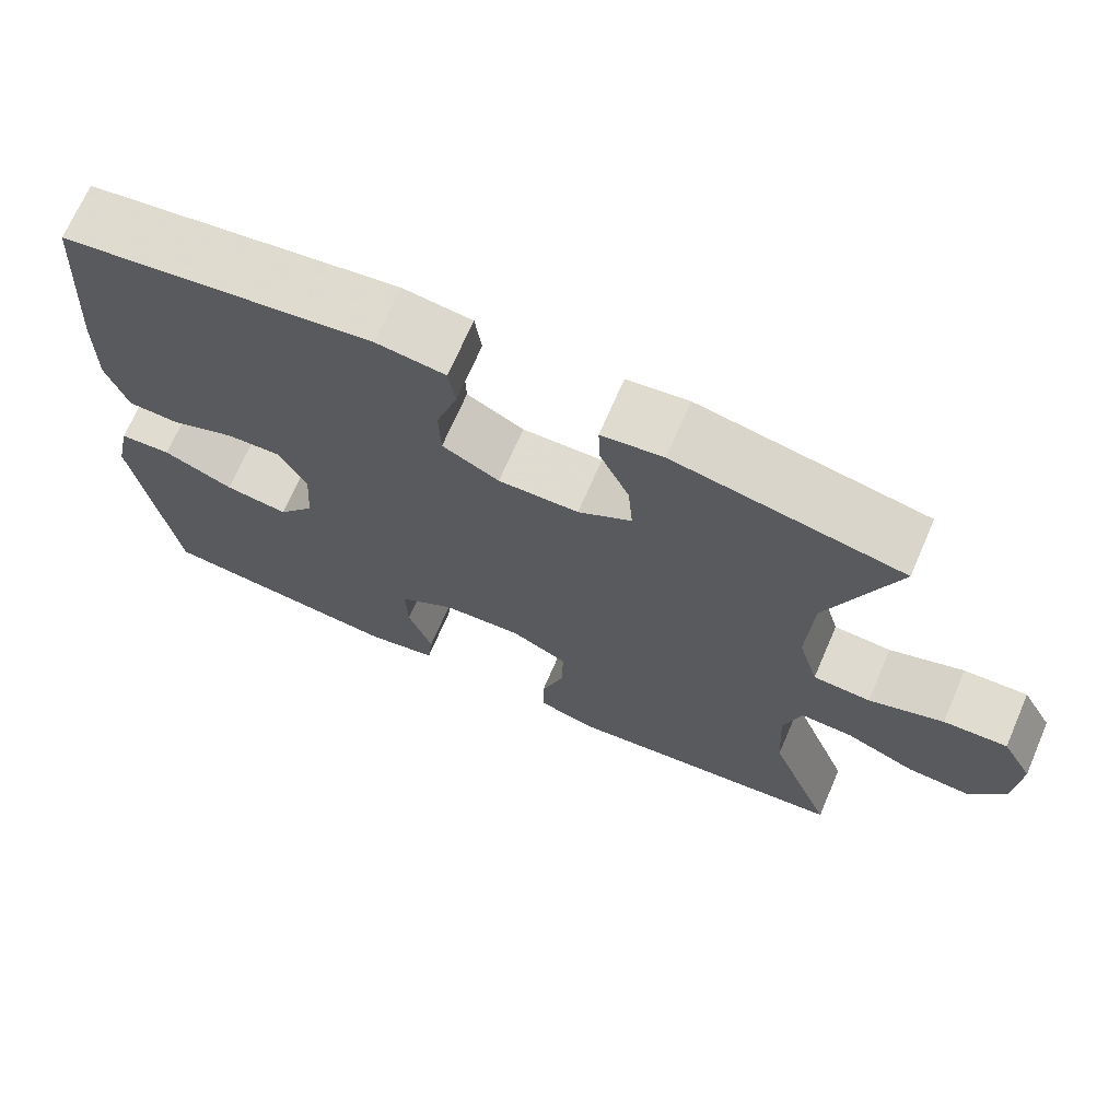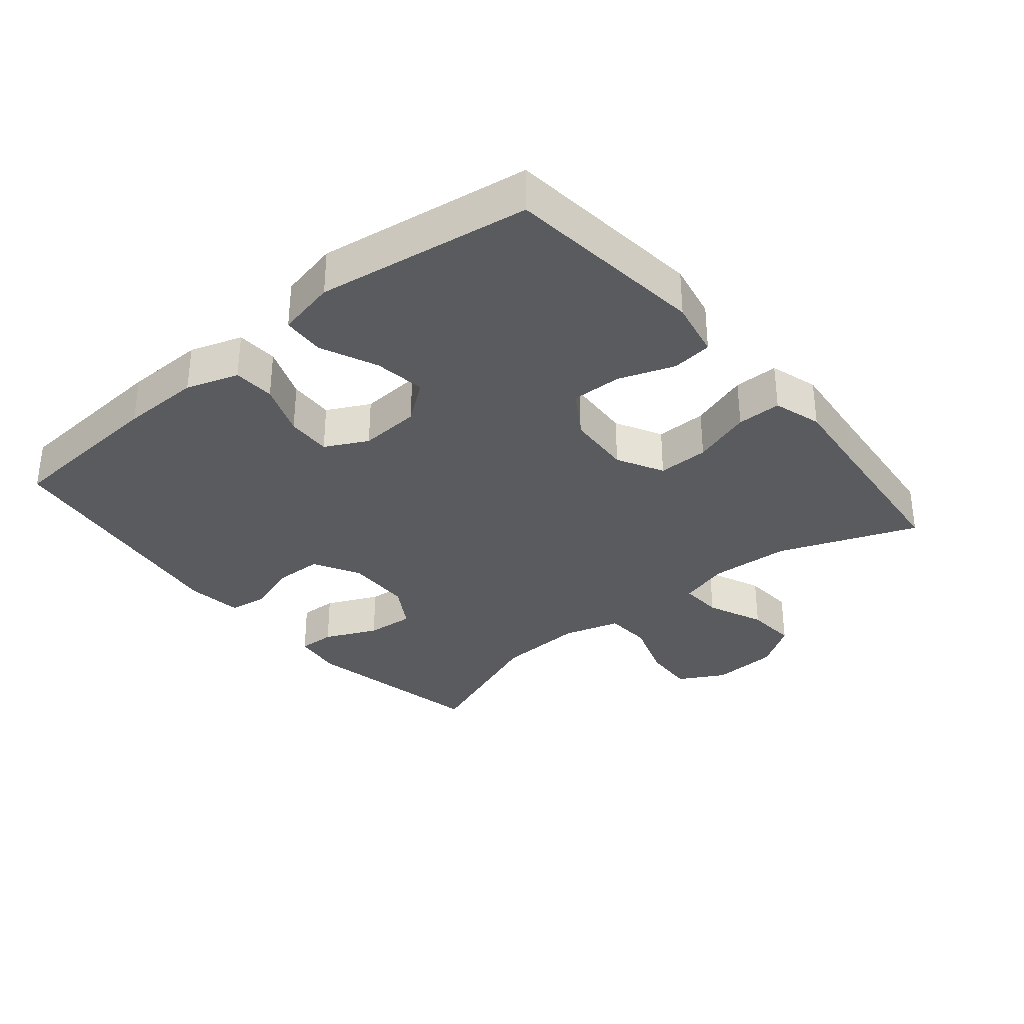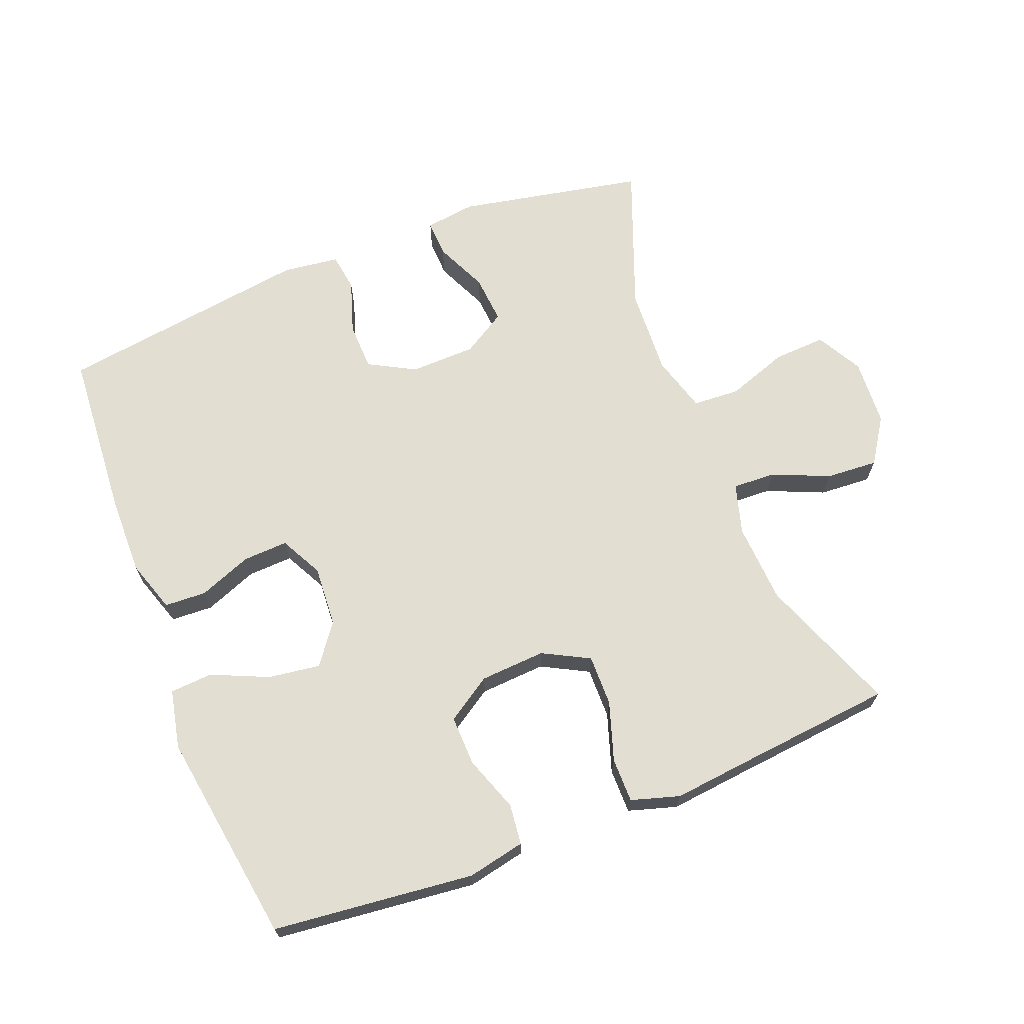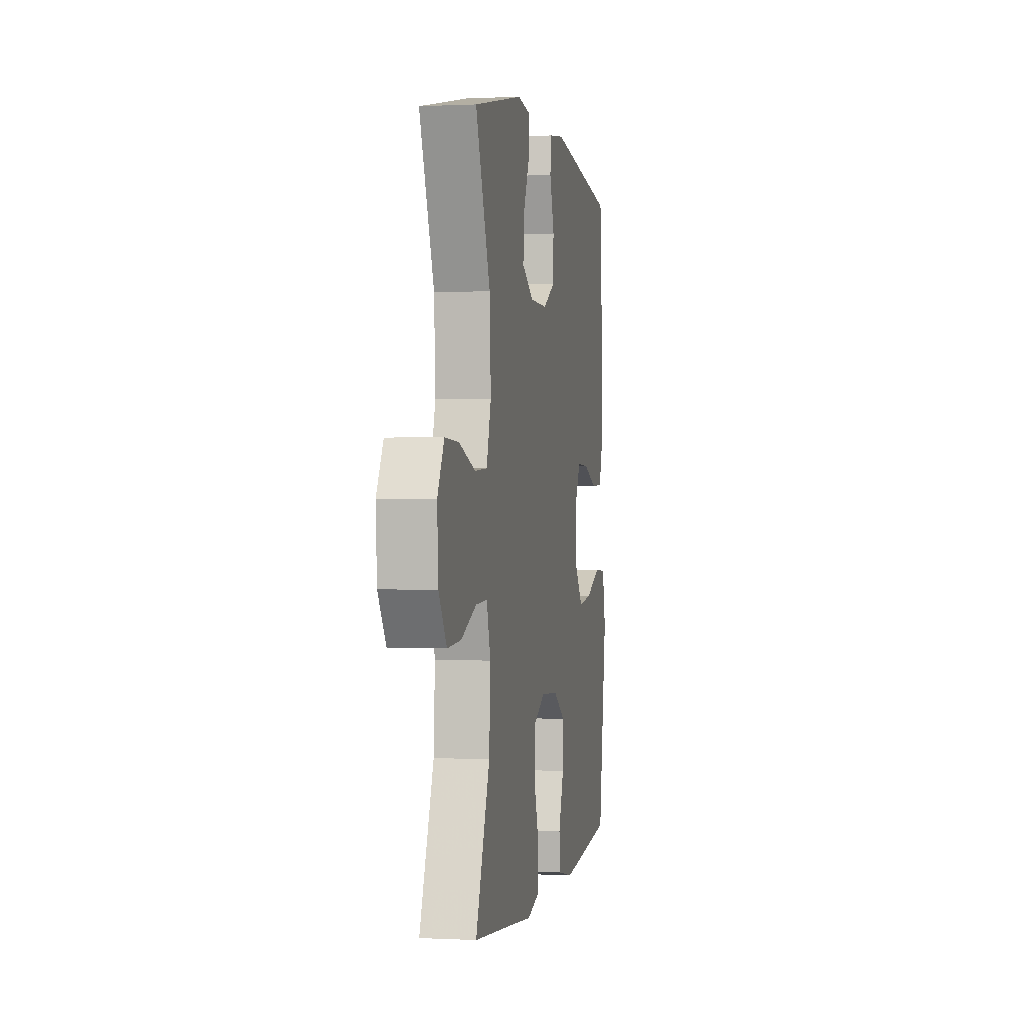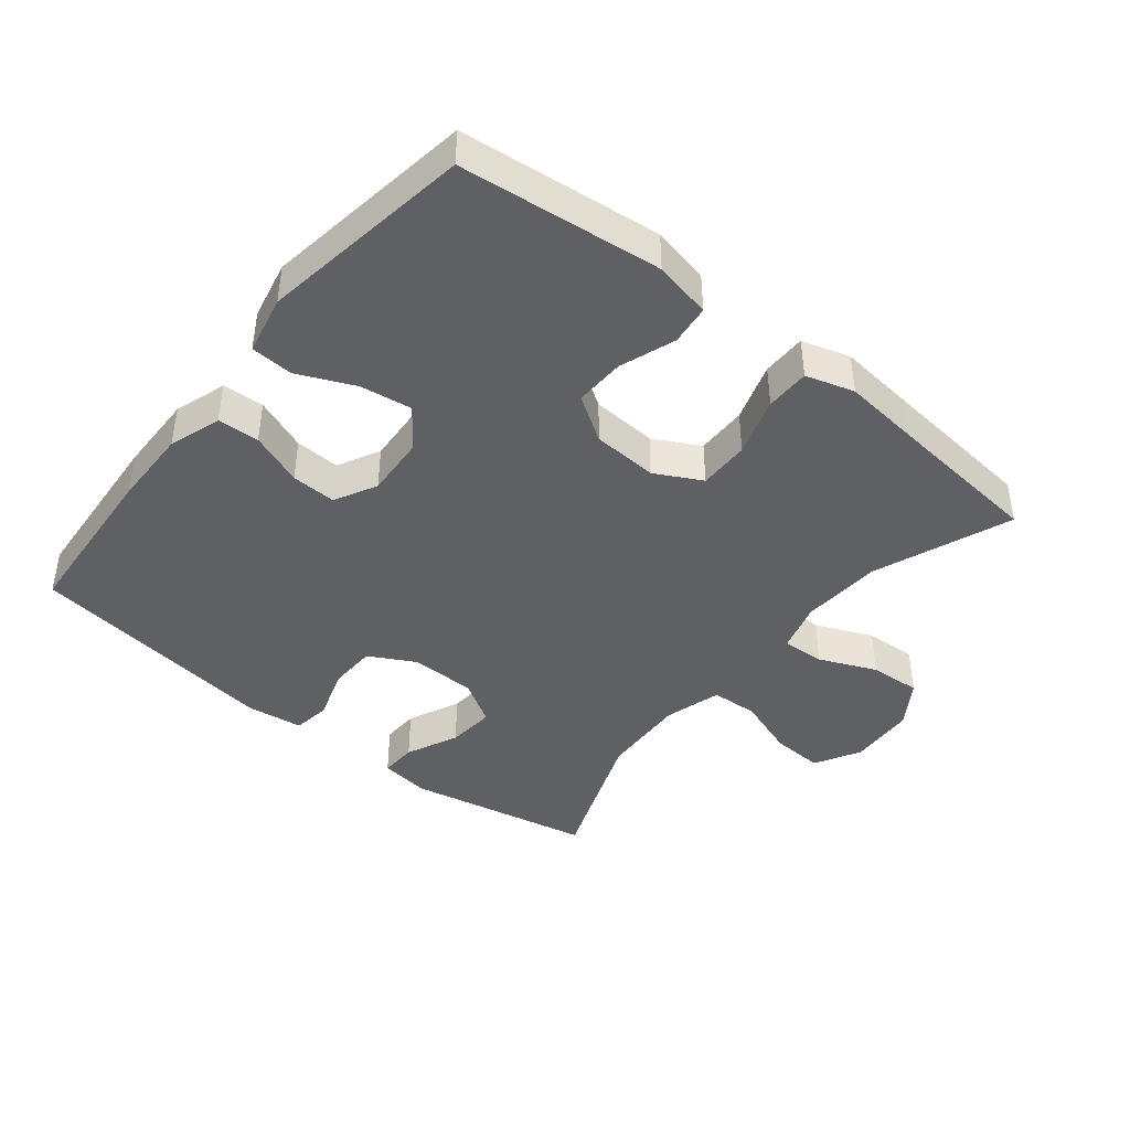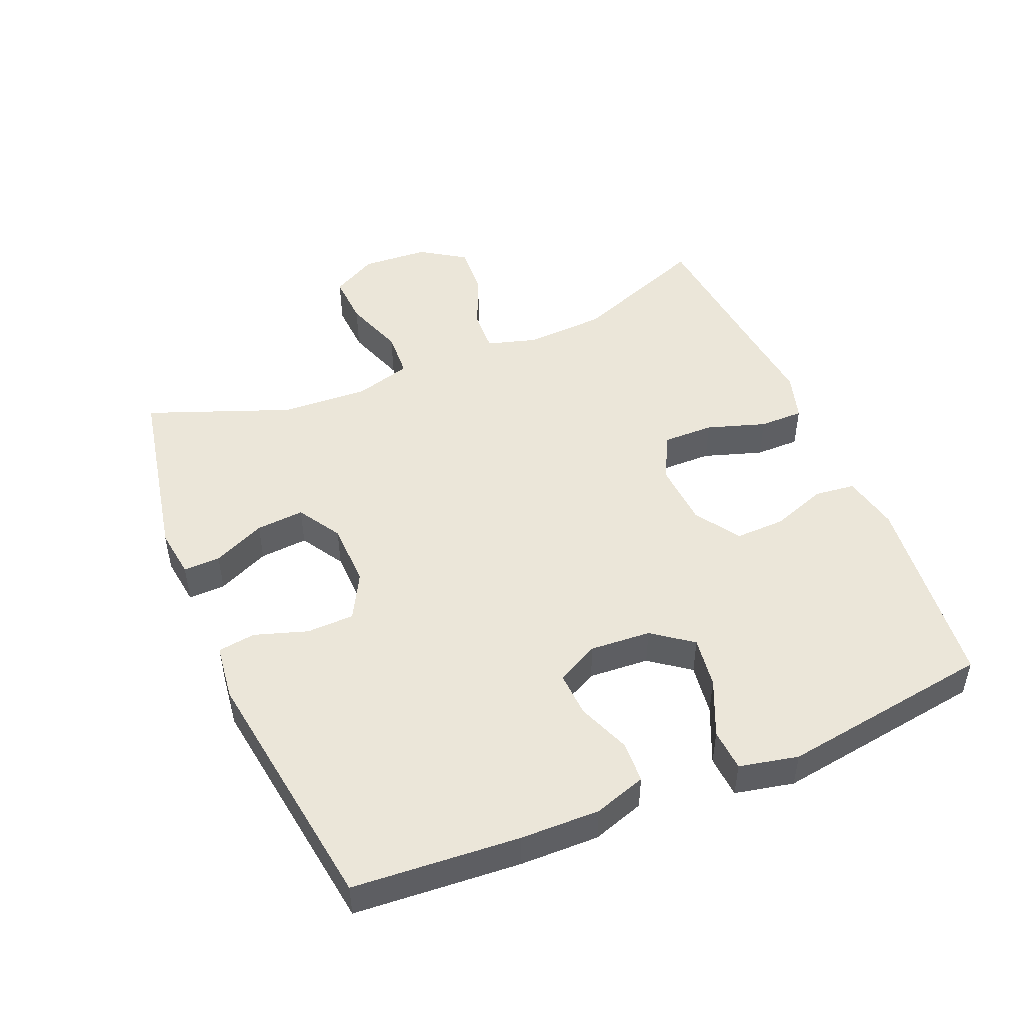
<metadata>
{"format":"obj","ext":"obj","renderer":"f3d","projection":"perspective","resolution":1024,"background":"white","views":[{"elev":69.9,"azim":-156.6,"up":"+Z"},{"elev":-33.2,"azim":129.8,"up":"+Y"},{"elev":68.0,"azim":158.5,"up":"+Y"},{"elev":0.4,"azim":-79.3,"up":"+Z"},{"elev":-42.4,"azim":141.1,"up":"+Y"},{"elev":48.4,"azim":67.2,"up":"+Y"}]}
</metadata>
<code>
v 0.5 0.07 -0.5
v 0.196 0.07 -0.533
v 0.109 0.07 -0.515
v 0.102 0.07 -0.454
v 0.132 0.07 -0.37
v 0.134 0.07 -0.294
v 0.066 0.07 -0.25
v -0.033 0.07 -0.244
v -0.103 0.07 -0.281
v -0.102 0.07 -0.358
v -0.073 0.07 -0.447
v -0.073 0.07 -0.514
v -0.146 0.07 -0.536
v -0.26 0.07 -0.524
v -0.5 0.07 -0.5
v -0.42 0.07 -0.292
v -0.413 0.07 -0.171
v -0.435 0.07 -0.095
v -0.5 0.07 -0.098
v -0.586 0.07 -0.135
v -0.664 0.07 -0.14
v -0.709 0.07 -0.072
v -0.715 0.07 0.029
v -0.677 0.07 0.098
v -0.598 0.07 0.094
v -0.506 0.07 0.062
v -0.435 0.07 0.066
v -0.41 0.07 0.152
v -0.417 0.07 0.284
v -0.5 0.07 0.5
v -0.219 0.07 0.556
v -0.143 0.07 0.546
v -0.145 0.07 0.49
v -0.181 0.07 0.411
v -0.187 0.07 0.338
v -0.121 0.07 0.298
v -0.022 0.07 0.296
v 0.048 0.07 0.334
v 0.05 0.07 0.406
v 0.024 0.07 0.486
v 0.032 0.07 0.543
v 0.117 0.07 0.554
v 0.5 0.07 0.5
v 0.518 0.07 0.249
v 0.52 0.07 0.129
v 0.494 0.07 0.05
v 0.431 0.07 0.047
v 0.351 0.07 0.078
v 0.283 0.07 0.081
v 0.25 0.07 0.017
v 0.256 0.07 -0.075
v 0.301 0.07 -0.135
v 0.379 0.07 -0.124
v 0.465 0.07 -0.086
v 0.529 0.07 -0.09
v 0.548 0.07 -0.179
v 0.5 0 -0.5
v 0.196 0 -0.533
v 0.109 0 -0.515
v 0.102 0 -0.454
v 0.132 0 -0.37
v 0.134 0 -0.294
v 0.066 0 -0.25
v -0.033 0 -0.244
v -0.103 0 -0.281
v -0.102 0 -0.358
v -0.073 0 -0.447
v -0.073 0 -0.514
v -0.146 0 -0.536
v -0.26 0 -0.524
v -0.5 0 -0.5
v -0.42 0 -0.292
v -0.413 0 -0.171
v -0.435 0 -0.095
v -0.5 0 -0.098
v -0.586 0 -0.135
v -0.664 0 -0.14
v -0.709 0 -0.072
v -0.715 0 0.029
v -0.677 0 0.098
v -0.598 0 0.094
v -0.506 0 0.062
v -0.435 0 0.066
v -0.41 0 0.152
v -0.417 0 0.284
v -0.5 0 0.5
v -0.219 0 0.556
v -0.143 0 0.546
v -0.145 0 0.49
v -0.181 0 0.411
v -0.187 0 0.338
v -0.121 0 0.298
v -0.022 0 0.296
v 0.048 0 0.334
v 0.05 0 0.406
v 0.024 0 0.486
v 0.032 0 0.543
v 0.117 0 0.554
v 0.5 0 0.5
v 0.518 0 0.249
v 0.52 0 0.129
v 0.494 0 0.05
v 0.431 0 0.047
v 0.351 0 0.078
v 0.283 0 0.081
v 0.25 0 0.017
v 0.256 0 -0.075
v 0.301 0 -0.135
v 0.379 0 -0.124
v 0.465 0 -0.086
v 0.529 0 -0.09
v 0.548 0 -0.179
f 3 4 5
f 2 3 5
f 1 2 5
f 56 1 5
f 55 56 5
f 54 55 5
f 53 54 5
f 52 53 5 6
f 51 52 6 7
f 50 51 7 8
f 49 50 8 9
f 46 47 48
f 45 46 48
f 44 45 48
f 43 44 48
f 42 43 48
f 41 42 48
f 40 41 48
f 39 40 48
f 38 39 48 49
f 37 38 49 9
f 32 33 34
f 31 32 34
f 30 31 34
f 29 30 34
f 28 29 34 35
f 27 28 35 36
f 24 25 26
f 23 24 26
f 22 23 26
f 21 22 26
f 20 21 26
f 19 20 26
f 18 19 26 27
f 36 37 9
f 27 36 9
f 18 27 9
f 17 18 9
f 12 13 14
f 11 12 14
f 10 11 14
f 9 10 14
f 17 9 14
f 16 17 14
f 14 15 16
f 61 60 59
f 61 59 58
f 61 58 57
f 61 57 112
f 61 112 111
f 61 111 110
f 61 110 109
f 62 61 109 108
f 63 62 108 107
f 64 63 107 106
f 65 64 106 105
f 104 103 102
f 104 102 101
f 104 101 100
f 104 100 99
f 104 99 98
f 104 98 97
f 104 97 96
f 104 96 95
f 105 104 95 94
f 65 105 94 93
f 90 89 88
f 90 88 87
f 90 87 86
f 90 86 85
f 91 90 85 84
f 92 91 84 83
f 82 81 80
f 82 80 79
f 82 79 78
f 82 78 77
f 82 77 76
f 82 76 75
f 83 82 75 74
f 65 93 92
f 65 92 83
f 65 83 74
f 65 74 73
f 70 69 68
f 70 68 67
f 70 67 66
f 70 66 65
f 70 65 73
f 70 73 72
f 72 71 70
f 1 57 58 2
f 2 58 59 3
f 3 59 60 4
f 4 60 61 5
f 5 61 62 6
f 6 62 63 7
f 7 63 64 8
f 8 64 65 9
f 9 65 66 10
f 10 66 67 11
f 11 67 68 12
f 12 68 69 13
f 13 69 70 14
f 14 70 71 15
f 15 71 72 16
f 16 72 73 17
f 17 73 74 18
f 18 74 75 19
f 19 75 76 20
f 20 76 77 21
f 21 77 78 22
f 22 78 79 23
f 23 79 80 24
f 24 80 81 25
f 25 81 82 26
f 26 82 83 27
f 27 83 84 28
f 28 84 85 29
f 29 85 86 30
f 30 86 87 31
f 31 87 88 32
f 32 88 89 33
f 33 89 90 34
f 34 90 91 35
f 35 91 92 36
f 36 92 93 37
f 37 93 94 38
f 38 94 95 39
f 39 95 96 40
f 40 96 97 41
f 41 97 98 42
f 42 98 99 43
f 43 99 100 44
f 44 100 101 45
f 45 101 102 46
f 46 102 103 47
f 47 103 104 48
f 48 104 105 49
f 49 105 106 50
f 50 106 107 51
f 51 107 108 52
f 52 108 109 53
f 53 109 110 54
f 54 110 111 55
f 55 111 112 56
f 56 112 57 1

</code>
